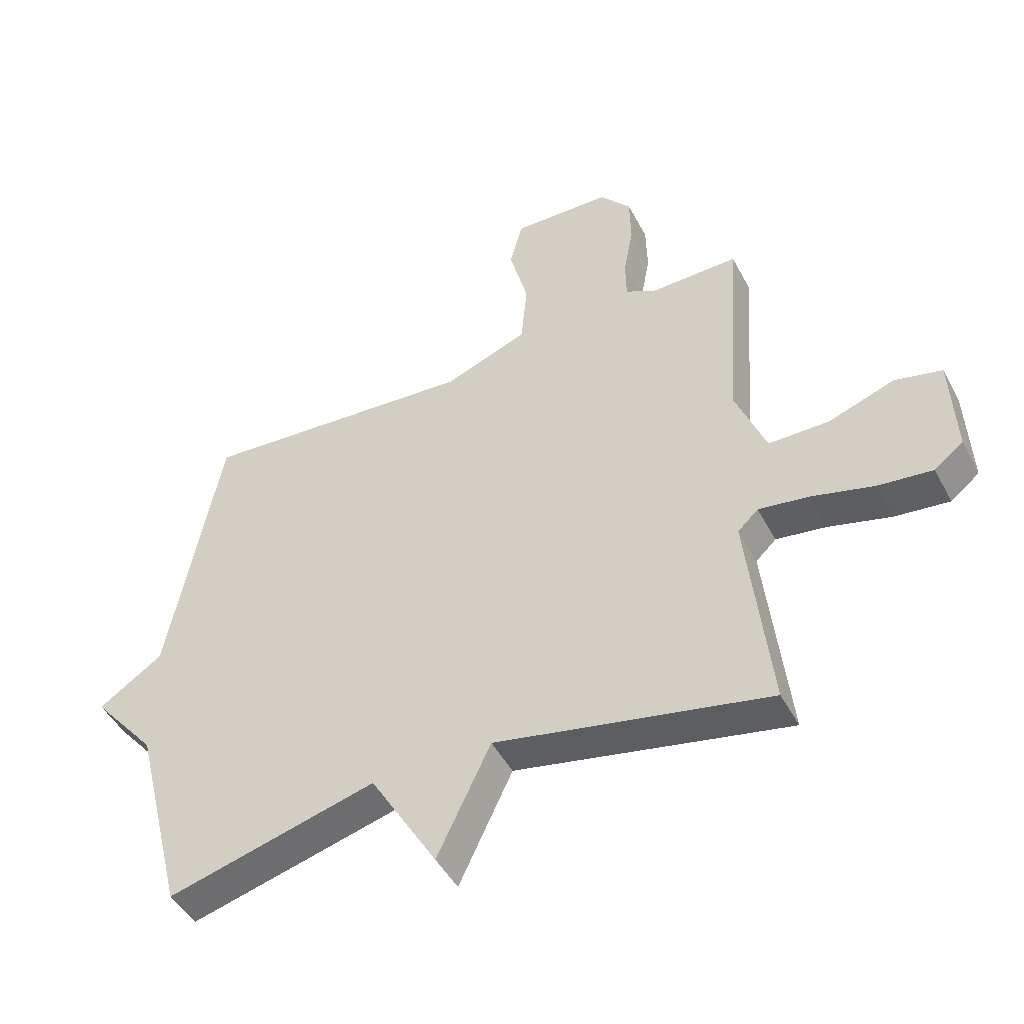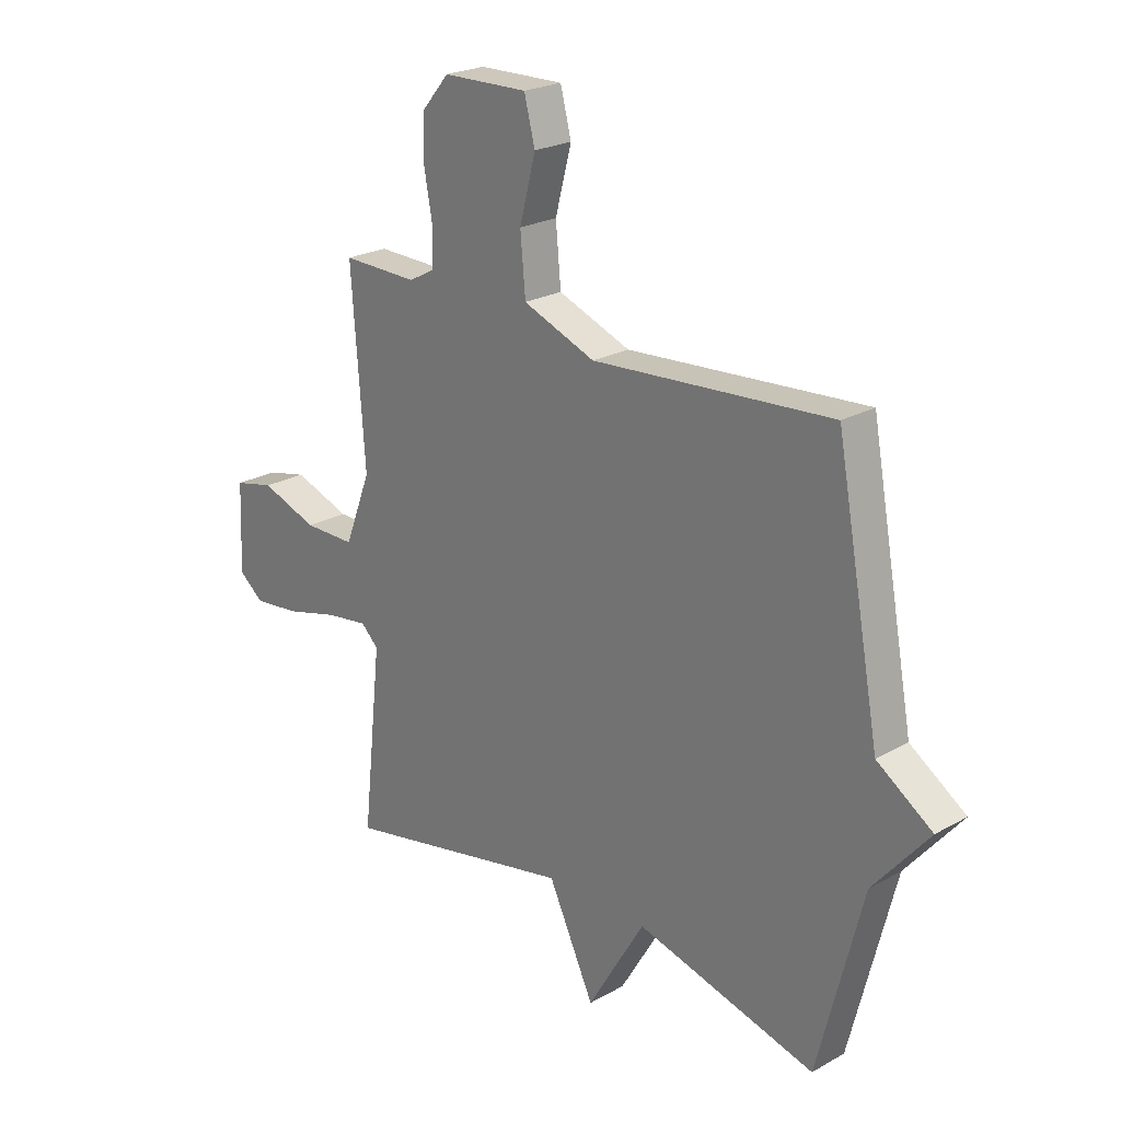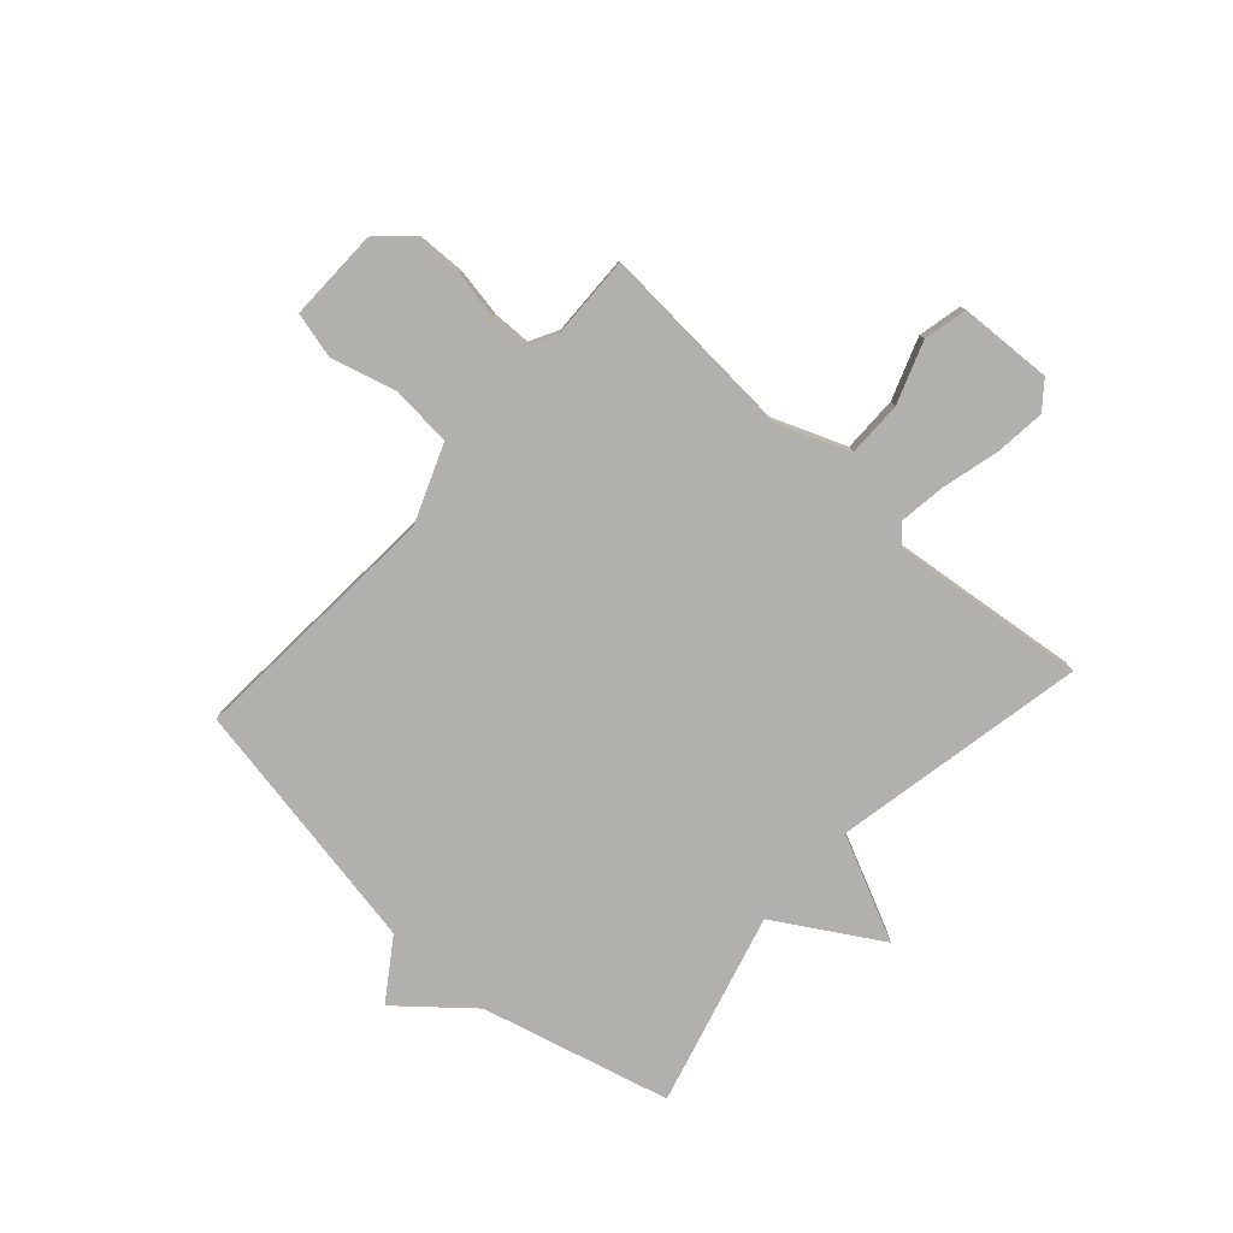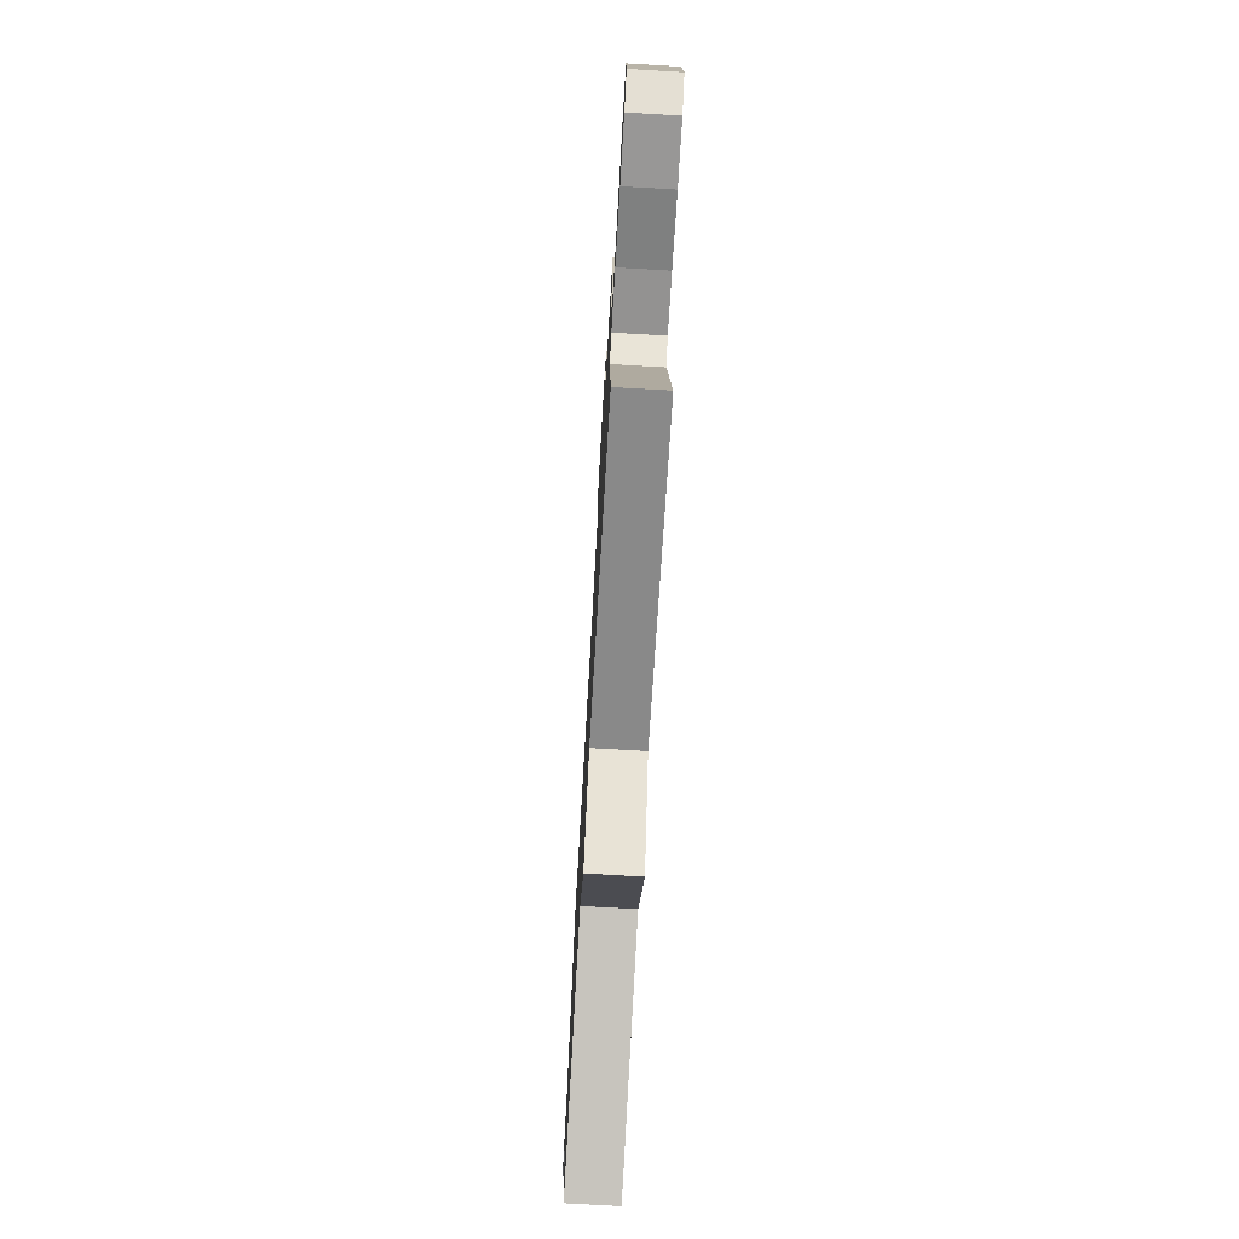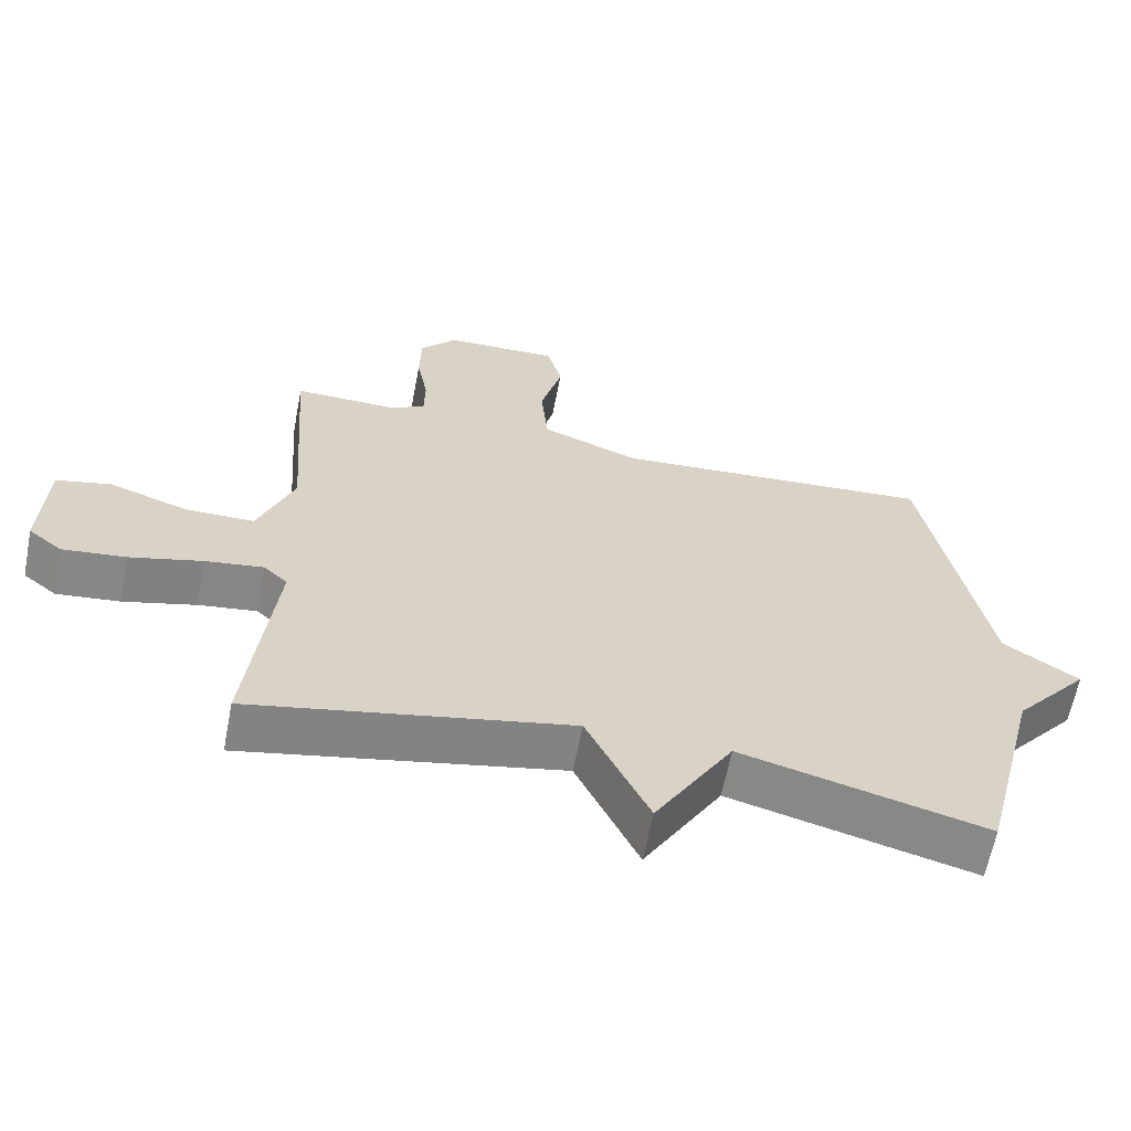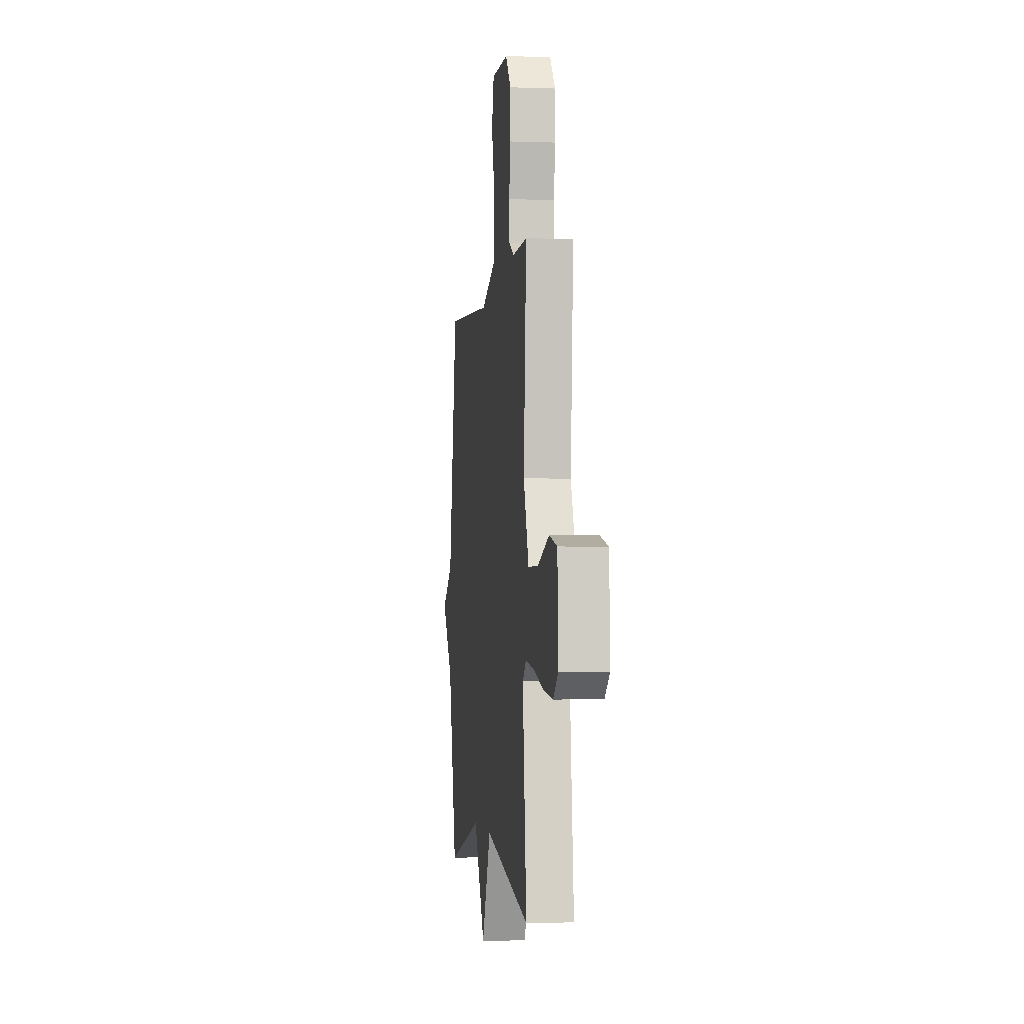
<metadata>
{"format":"obj","ext":"obj","renderer":"f3d","projection":"perspective","resolution":1024,"background":"white","views":[{"elev":-46.9,"azim":26.8,"up":"+Z"},{"elev":23.2,"azim":-133.5,"up":"+Z"},{"elev":-78.7,"azim":48.3,"up":"+Y"},{"elev":-74.7,"azim":86.7,"up":"+Z"},{"elev":-63.1,"azim":169.0,"up":"+Z"},{"elev":-2.6,"azim":82.7,"up":"+Z"}]}
</metadata>
<code>
v -0.5 0.07 -0.5
v -0.586 0.07 -0.16
v -0.693 0.07 -0.032
v -0.586 0.07 0.04
v -0.5 0.07 0.5
v -0.04 0.07 0.467
v 0.1 0.07 0.521
v 0.11 0.07 0.63
v 0.079 0.07 0.748
v 0.1 0.07 0.829
v 0.264 0.07 0.825
v 0.316 0.07 0.764
v 0.318 0.07 0.679
v 0.302 0.07 0.592
v 0.303 0.07 0.524
v 0.354 0.07 0.497
v 0.5 0.07 0.5
v 0.474 0.07 0.148
v 0.525 0.07 0.016
v 0.625 0.07 0.016
v 0.735 0.07 0.055
v 0.813 0.07 0.037
v 0.82 0.07 -0.13
v 0.772 0.07 -0.168
v 0.682 0.07 -0.158
v 0.579 0.07 -0.131
v 0.496 0.07 -0.119
v 0.462 0.07 -0.151
v 0.5 0.07 -0.5
v 0.047 0.07 -0.408
v -0.042 0.07 -0.595
v -0.153 0.07 -0.408
v -0.5 0 -0.5
v -0.586 0 -0.16
v -0.693 0 -0.032
v -0.586 0 0.04
v -0.5 0 0.5
v -0.04 0 0.467
v 0.1 0 0.521
v 0.11 0 0.63
v 0.079 0 0.748
v 0.1 0 0.829
v 0.264 0 0.825
v 0.316 0 0.764
v 0.318 0 0.679
v 0.302 0 0.592
v 0.303 0 0.524
v 0.354 0 0.497
v 0.5 0 0.5
v 0.474 0 0.148
v 0.525 0 0.016
v 0.625 0 0.016
v 0.735 0 0.055
v 0.813 0 0.037
v 0.82 0 -0.13
v 0.772 0 -0.168
v 0.682 0 -0.158
v 0.579 0 -0.131
v 0.496 0 -0.119
v 0.462 0 -0.151
v 0.5 0 -0.5
v 0.047 0 -0.408
v -0.042 0 -0.595
v -0.153 0 -0.408
f 30 31 32
f 28 29 30
f 27 28 30 32
f 24 25 26
f 23 24 26
f 22 23 26
f 21 22 26
f 20 21 26
f 19 20 26 27
f 32 1 2
f 27 32 2
f 19 27 2
f 18 19 2
f 12 13 14
f 11 12 14
f 10 11 14
f 9 10 14
f 8 9 14
f 7 8 14 15
f 6 7 15 16
f 4 5 6
f 2 3 4
f 18 2 4
f 17 18 4
f 16 17 4
f 4 6 16
f 64 63 62
f 62 61 60
f 64 62 60 59
f 58 57 56
f 58 56 55
f 58 55 54
f 58 54 53
f 58 53 52
f 59 58 52 51
f 34 33 64
f 34 64 59
f 34 59 51
f 34 51 50
f 46 45 44
f 46 44 43
f 46 43 42
f 46 42 41
f 46 41 40
f 47 46 40 39
f 48 47 39 38
f 38 37 36
f 36 35 34
f 36 34 50
f 36 50 49
f 36 49 48
f 48 38 36
f 1 33 34 2
f 2 34 35 3
f 3 35 36 4
f 4 36 37 5
f 5 37 38 6
f 6 38 39 7
f 7 39 40 8
f 8 40 41 9
f 9 41 42 10
f 10 42 43 11
f 11 43 44 12
f 12 44 45 13
f 13 45 46 14
f 14 46 47 15
f 15 47 48 16
f 16 48 49 17
f 17 49 50 18
f 18 50 51 19
f 19 51 52 20
f 20 52 53 21
f 21 53 54 22
f 22 54 55 23
f 23 55 56 24
f 24 56 57 25
f 25 57 58 26
f 26 58 59 27
f 27 59 60 28
f 28 60 61 29
f 29 61 62 30
f 30 62 63 31
f 31 63 64 32
f 32 64 33 1

</code>
